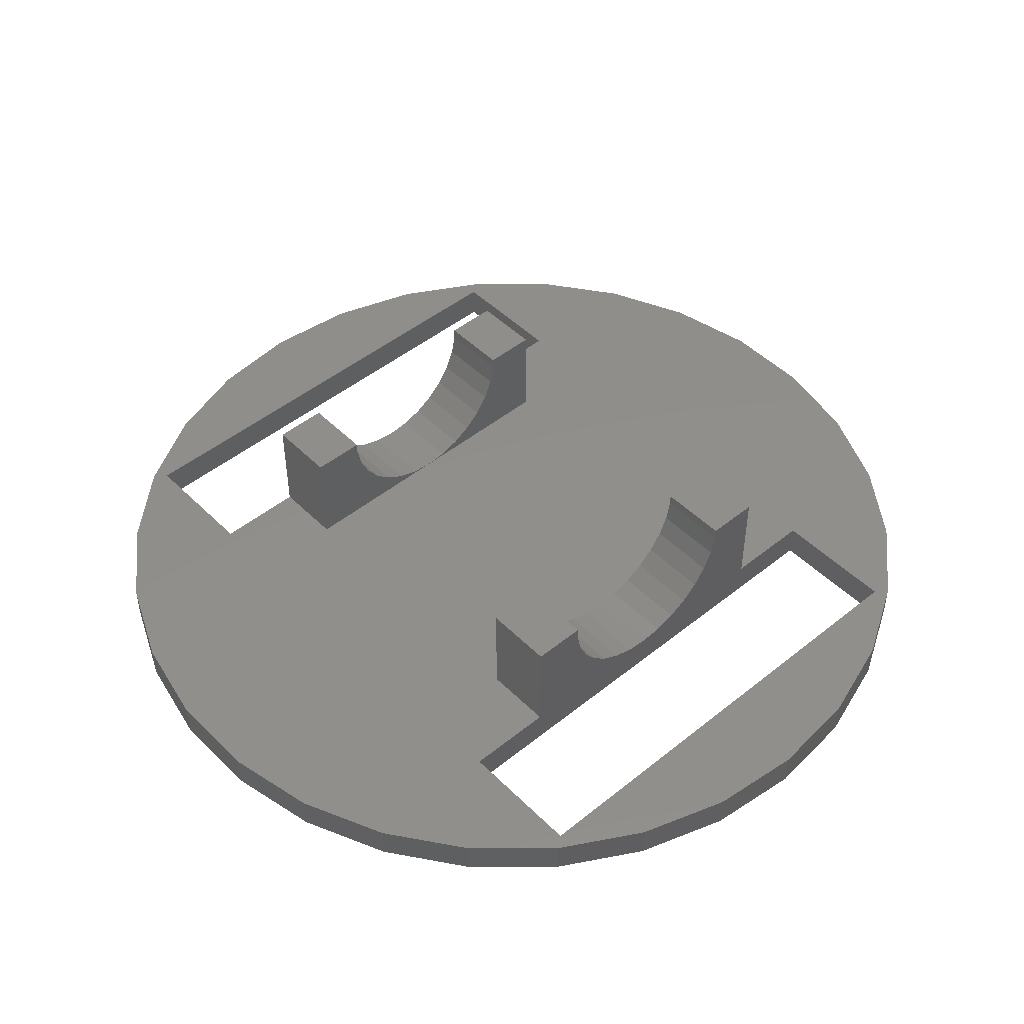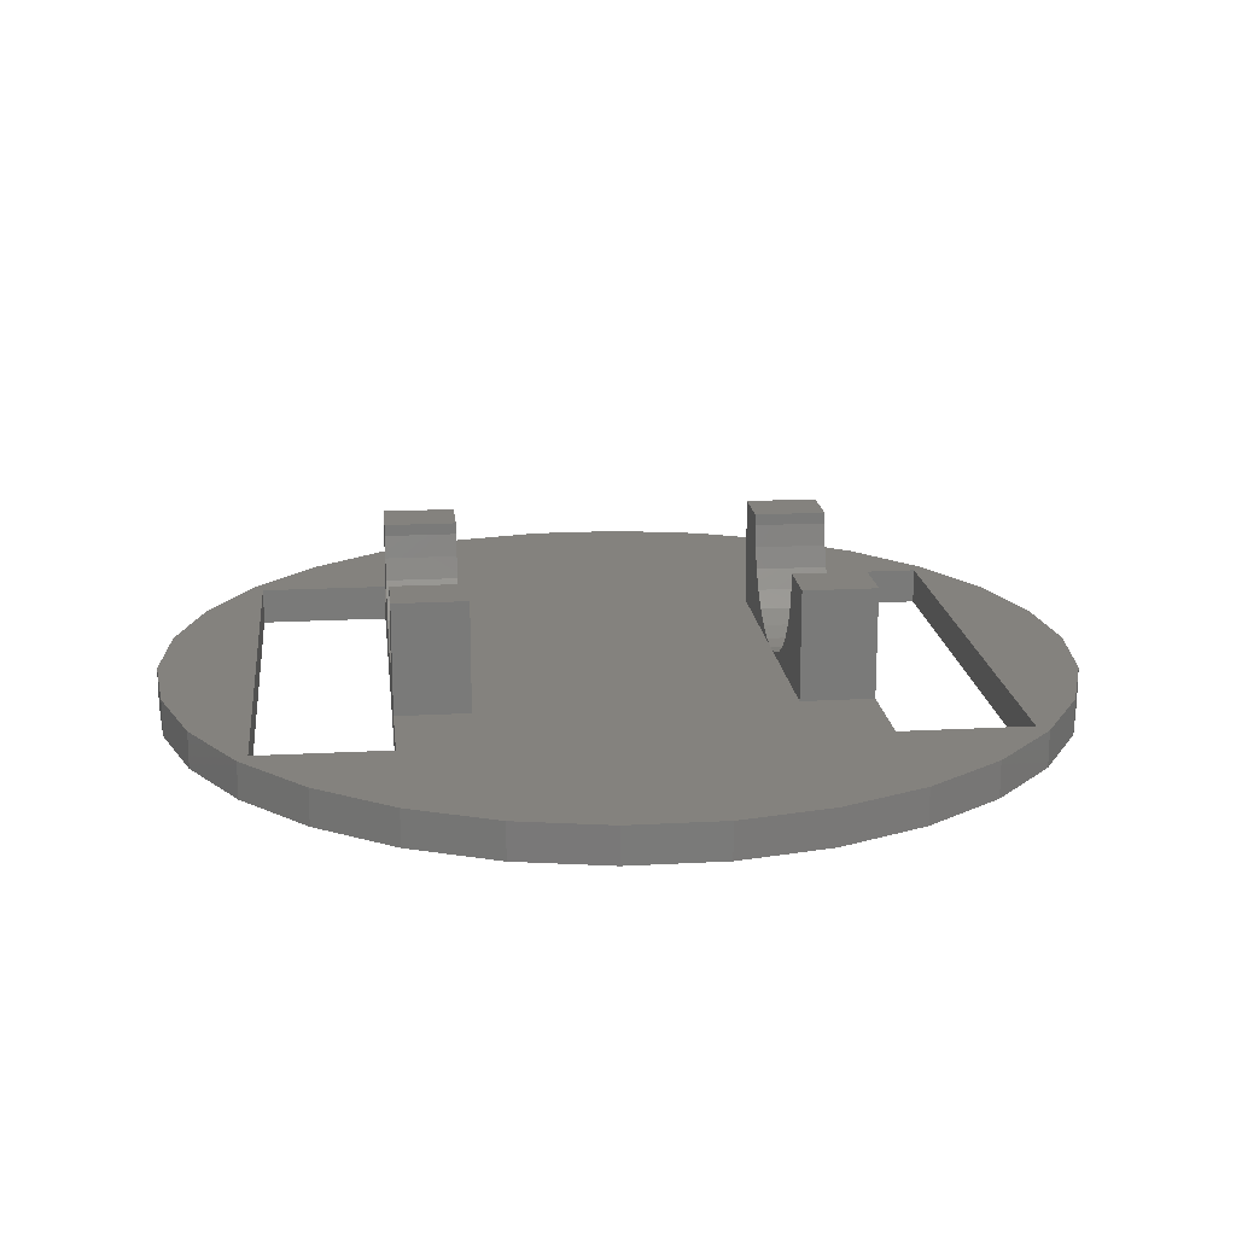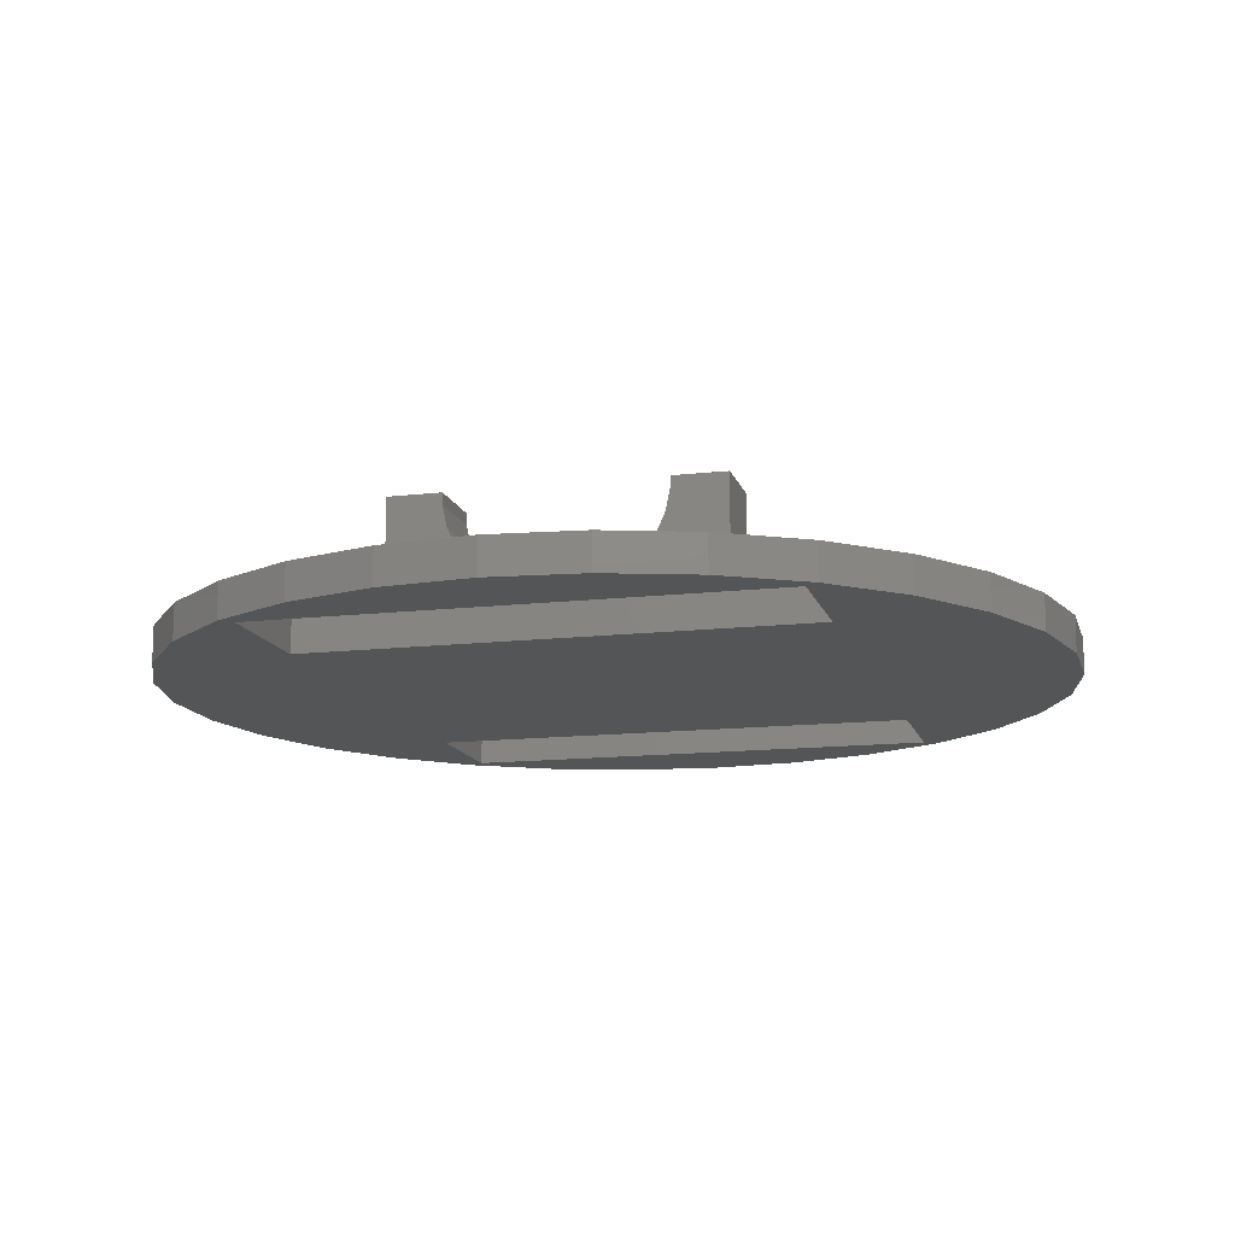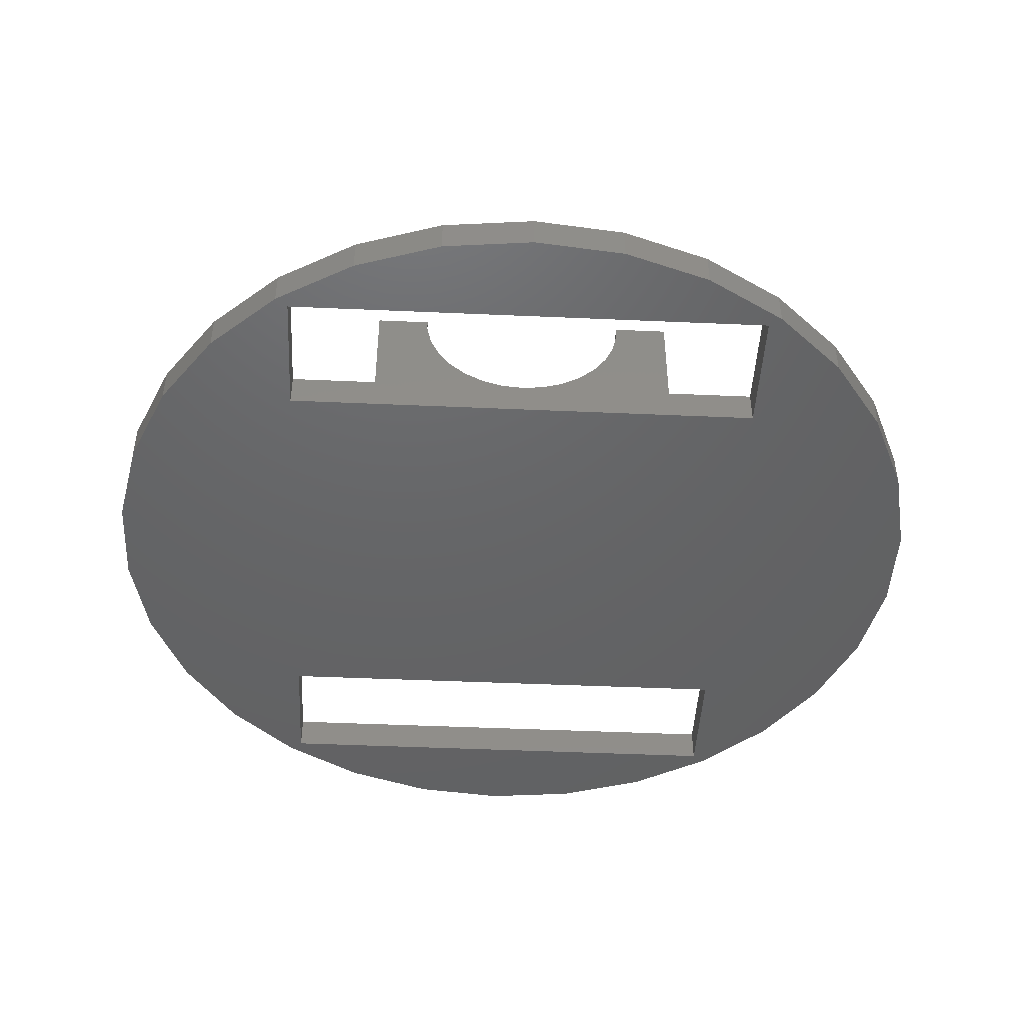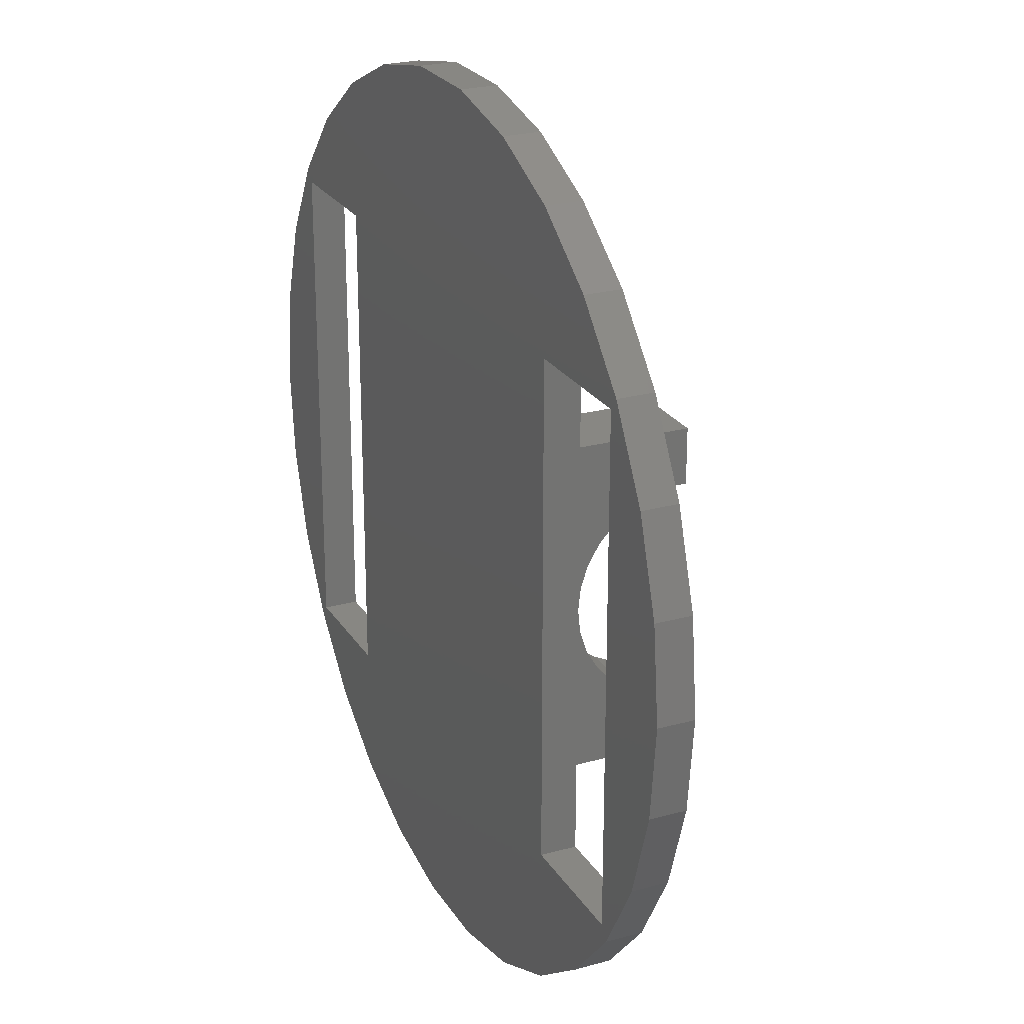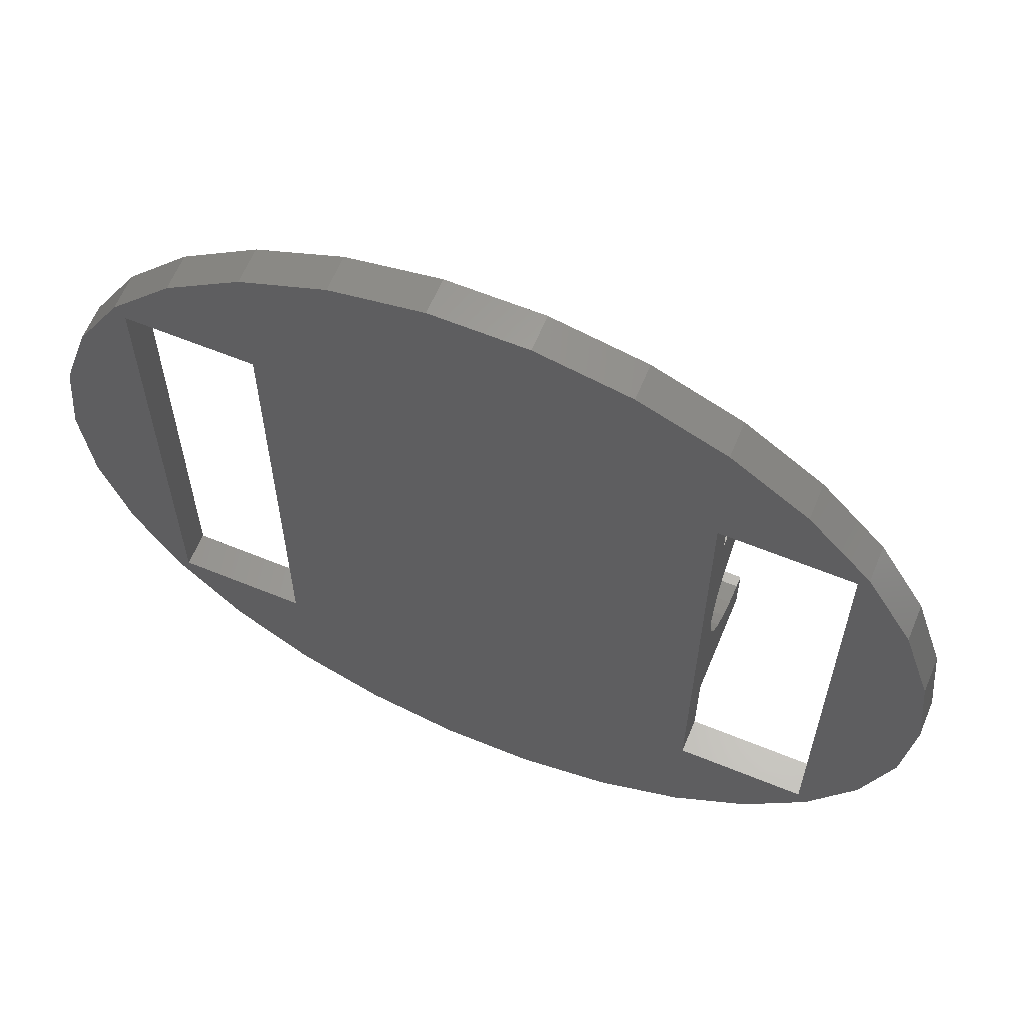
<metadata>
{"format":"stl","ext":"stl","renderer":"f3d","projection":"perspective","resolution":1024,"background":"white","views":[{"elev":47.7,"azim":47.8,"up":"+Z"},{"elev":17.5,"azim":173.8,"up":"+Z"},{"elev":-13.6,"azim":-75.4,"up":"+Z"},{"elev":-46.0,"azim":-92.9,"up":"+Z"},{"elev":24.3,"azim":-114.5,"up":"+Y"},{"elev":62.4,"azim":-157.5,"up":"+Y"}]}
</metadata>
<code>
# stl→obj: 168 verts, 340 faces
v -62.5 0 0
v -61.13 12.99 0
v -61.13 -12.99 0
v -57.1 25.42 0
v -50.56 36.74 0
v -49.25 35 0
v -41.82 46.45 0
v -31.25 35 0
v -6.533 62.16 0
v 6.533 62.16 0
v 19.31 59.44 0
v -19.31 59.44 0
v 31.25 35 0
v 41.82 46.45 0
v 50.56 36.74 0
v 49.25 35 0
v 57.1 25.42 0
v 49.25 -35 0
v 57.1 -25.42 0
v 50.56 -36.74 0
v 31.25 -35 0
v 41.82 -46.45 0
v 31.25 -54.13 0
v 61.13 12.99 0
v -31.25 -35 0
v 6.533 -62.16 0
v -6.533 -62.16 0
v 61.13 -12.99 0
v -41.82 -46.45 0
v -49.25 -35 0
v -50.56 -36.74 0
v -57.1 -25.42 0
v -31.25 -54.13 0
v 62.5 0 0
v 31.25 54.13 0
v 19.31 -59.44 0
v -31.25 54.13 0
v -19.31 -59.44 0
v -62.5 0 5
v -61.13 12.99 5
v -61.13 -12.99 5
v -57.1 -25.42 5
v -50.56 -36.74 5
v -41.82 -46.45 5
v -31.25 -54.13 5
v -19.31 -59.44 5
v -6.533 -62.16 5
v 6.533 -62.16 5
v 19.31 -59.44 5
v 31.25 -54.13 5
v 41.82 -46.45 5
v 50.56 -36.74 5
v 57.1 -25.42 5
v 61.13 -12.99 5
v 62.5 0 5
v 61.13 12.99 5
v 57.1 25.42 5
v 50.56 36.74 5
v 41.82 46.45 5
v 31.25 54.13 5
v 19.31 59.44 5
v 6.533 62.16 5
v -6.533 62.16 5
v -19.31 59.44 5
v -31.25 54.13 5
v -41.82 46.45 5
v -50.56 36.74 5
v -57.1 25.42 5
v -49.25 35 5
v -49.25 -35 5
v -31.25 35 5
v -31.25 -35 5
v -31.25 -22.5 5
v -31.25 -6.101 6.297
v -31.25 -22.5 9
v -31.25 -8.817 7.865
v -31.25 -10.08 9
v -31.25 -3.119 5.328
v -31.25 3.119 5.328
v -31.25 0 5
v -31.25 22.5 5
v -31.25 6.101 6.297
v -31.25 8.817 7.865
v -31.25 10.08 9
v -31.25 22.5 9
v 31.25 -35 5
v 31.25 -22.5 5
v 31.25 22.5 5
v 31.25 35 5
v 31.25 22.5 9
v 31.25 8.817 7.865
v 31.25 6.101 6.297
v 31.25 3.119 5.328
v 31.25 0 5
v 31.25 -22.5 9
v 31.25 -6.101 6.297
v 31.25 -8.817 7.865
v 31.25 -10.08 9
v 31.25 10.08 9
v 31.25 -3.119 5.328
v 49.25 35 5
v 49.25 -35 5
v -21.25 22.5 5
v 21.25 -22.5 5
v 21.25 22.5 5
v -21.25 -22.5 5
v -31.25 22.5 20
v -21.25 22.5 20
v -31.25 11.15 9.963
v -31.25 12.99 12.5
v -31.25 14.27 15.36
v -31.25 14.92 18.43
v -31.25 14.92 20
v -21.25 8.817 7.865
v -21.25 11.15 9.963
v -21.25 6.101 6.297
v -21.25 3.119 5.328
v -21.25 0 5
v -21.25 -3.119 5.328
v -21.25 -6.101 6.297
v -21.25 -8.817 7.865
v -21.25 -11.15 9.963
v -31.25 -11.15 9.963
v -31.25 -22.5 20
v -31.25 -14.92 18.43
v -31.25 -14.92 20
v -31.25 -14.27 15.36
v -31.25 -12.99 12.5
v -21.25 -22.5 20
v 21.25 -22.5 20
v 31.25 -22.5 20
v 31.25 -12.99 12.5
v 31.25 -11.15 9.963
v 31.25 -14.27 15.36
v 31.25 -14.92 18.43
v 31.25 -14.92 20
v 21.25 -8.817 7.865
v 21.25 -11.15 9.963
v 21.25 -6.101 6.297
v 21.25 -3.119 5.328
v 21.25 0 5
v 21.25 3.119 5.328
v 21.25 6.101 6.297
v 21.25 8.817 7.865
v 31.25 11.15 9.963
v 21.25 11.15 9.963
v 31.25 12.99 12.5
v 31.25 22.5 20
v 31.25 14.92 20
v 31.25 14.92 18.43
v 31.25 14.27 15.36
v 21.25 22.5 20
v -21.25 14.92 20
v -21.25 14.92 18.43
v -21.25 14.27 15.36
v -21.25 12.99 12.5
v -21.25 -12.99 12.5
v -21.25 -14.27 15.36
v -21.25 -14.92 18.43
v -21.25 -14.92 20
v 21.25 -14.92 18.43
v 21.25 -14.92 20
v 21.25 -14.27 15.36
v 21.25 -12.99 12.5
v 21.25 12.99 12.5
v 21.25 14.27 15.36
v 21.25 14.92 18.43
v 21.25 14.92 20
f 1 2 3
f 3 2 4
f 3 4 5
f 6 5 7
f 8 9 10
f 8 10 11
f 8 12 9
f 13 14 15
f 16 15 17
f 18 19 20
f 21 20 22
f 8 21 23
f 21 22 23
f 16 17 24
f 25 26 27
f 16 28 19
f 25 29 30
f 30 29 31
f 3 31 32
f 3 5 6
f 30 3 6
f 25 33 29
f 3 30 31
f 16 24 34
f 16 34 28
f 8 11 35
f 8 36 26
f 8 23 36
f 8 26 25
f 6 7 37
f 6 37 12
f 6 12 8
f 8 35 14
f 8 14 13
f 13 15 16
f 21 8 13
f 18 20 21
f 25 27 38
f 25 38 33
f 16 19 18
f 1 39 2
f 2 39 40
f 1 3 39
f 39 3 41
f 3 32 41
f 41 32 42
f 32 31 42
f 42 31 43
f 31 29 43
f 43 29 44
f 44 29 33
f 45 44 33
f 45 33 38
f 46 45 38
f 46 38 27
f 47 46 27
f 47 27 26
f 48 47 26
f 48 26 36
f 49 48 36
f 49 36 23
f 50 49 23
f 50 23 22
f 51 50 22
f 51 22 20
f 52 51 20
f 52 20 19
f 53 52 19
f 53 19 28
f 54 53 28
f 54 28 34
f 55 54 34
f 34 24 56
f 55 34 56
f 24 17 57
f 56 24 57
f 17 15 58
f 57 17 58
f 15 14 59
f 58 15 59
f 35 60 14
f 14 60 59
f 11 61 35
f 35 61 60
f 10 62 11
f 11 62 61
f 9 63 10
f 10 63 62
f 12 64 9
f 9 64 63
f 37 65 12
f 12 65 64
f 7 66 37
f 37 66 65
f 5 67 7
f 7 67 66
f 4 68 5
f 5 68 67
f 2 40 4
f 4 40 68
f 6 69 70
f 30 6 70
f 8 71 69
f 6 8 69
f 25 72 8
f 8 72 73
f 74 73 75
f 76 75 77
f 78 73 74
f 79 8 80
f 8 73 78
f 8 78 80
f 71 8 81
f 8 82 83
f 83 84 8
f 81 84 85
f 8 84 81
f 74 75 76
f 82 8 79
f 72 25 70
f 70 25 30
f 86 21 13
f 87 86 13
f 88 87 13
f 89 88 13
f 90 91 88
f 91 92 88
f 92 93 88
f 93 94 88
f 95 96 97
f 94 87 88
f 95 97 98
f 99 91 90
f 95 100 96
f 100 87 94
f 95 87 100
f 16 101 89
f 13 16 89
f 101 16 102
f 102 16 18
f 102 18 86
f 86 18 21
f 40 39 41
f 43 40 42
f 42 40 41
f 70 40 43
f 69 64 65
f 69 63 64
f 69 71 63
f 86 50 51
f 103 86 104
f 88 89 105
f 105 89 103
f 68 40 67
f 44 70 43
f 69 65 66
f 67 69 66
f 67 40 69
f 63 71 62
f 103 89 81
f 103 50 86
f 103 106 50
f 50 106 49
f 48 73 47
f 47 72 46
f 86 87 104
f 59 89 58
f 59 81 89
f 58 101 57
f 53 102 52
f 52 86 51
f 102 86 52
f 72 45 46
f 72 44 45
f 72 70 44
f 71 61 62
f 71 60 61
f 71 59 60
f 71 81 59
f 101 56 57
f 89 101 58
f 101 102 53
f 101 53 54
f 101 54 55
f 101 55 56
f 104 105 103
f 106 48 49
f 106 73 48
f 73 72 47
f 70 69 40
f 81 85 103
f 103 85 107
f 103 107 108
f 84 109 85
f 85 109 110
f 110 111 85
f 111 112 85
f 112 113 85
f 85 113 107
f 114 115 109
f 83 114 84
f 84 114 109
f 116 114 83
f 82 116 83
f 117 116 82
f 79 117 82
f 118 117 79
f 80 118 79
f 119 118 80
f 78 119 80
f 120 119 78
f 74 120 78
f 121 120 74
f 76 121 74
f 122 121 76
f 123 122 77
f 77 122 76
f 75 124 77
f 125 124 126
f 127 124 125
f 128 124 127
f 123 124 128
f 77 124 123
f 75 73 106
f 124 75 129
f 129 75 106
f 130 104 87
f 131 130 95
f 95 130 87
f 131 95 98
f 132 131 133
f 133 131 98
f 134 131 132
f 135 131 134
f 136 131 135
f 98 97 137
f 133 98 137
f 138 133 137
f 97 96 139
f 137 97 139
f 96 100 140
f 139 96 140
f 100 94 141
f 140 100 141
f 94 93 142
f 141 94 142
f 93 92 143
f 142 93 143
f 92 91 144
f 143 92 144
f 99 145 146
f 91 99 146
f 144 91 146
f 145 99 90
f 147 145 148
f 148 145 90
f 149 150 148
f 150 151 148
f 151 147 148
f 105 152 88
f 90 152 148
f 88 152 90
f 118 106 103
f 118 119 106
f 108 153 103
f 153 154 103
f 154 155 103
f 155 156 103
f 156 115 103
f 114 116 103
f 116 117 103
f 117 118 103
f 119 120 106
f 120 121 106
f 129 106 121
f 129 121 122
f 129 122 157
f 129 157 158
f 159 160 129
f 115 114 103
f 158 159 129
f 142 105 141
f 161 130 162
f 104 130 163
f 104 163 164
f 104 164 138
f 104 138 137
f 104 137 139
f 104 139 140
f 104 140 141
f 104 141 105
f 143 105 142
f 144 105 143
f 146 105 144
f 105 146 165
f 165 166 105
f 166 167 105
f 167 168 105
f 105 168 152
f 163 130 161
f 107 113 153
f 108 107 153
f 154 153 113
f 112 154 113
f 155 154 112
f 111 155 112
f 156 155 111
f 110 156 111
f 115 156 110
f 109 115 110
f 122 123 157
f 157 123 128
f 157 128 158
f 158 128 127
f 158 127 159
f 159 127 125
f 160 159 126
f 126 159 125
f 126 124 129
f 160 126 129
f 162 130 131
f 136 162 131
f 136 135 162
f 162 135 161
f 134 163 135
f 135 163 161
f 132 164 134
f 134 164 163
f 133 138 132
f 132 138 164
f 145 147 165
f 146 145 165
f 147 151 166
f 165 147 166
f 151 150 167
f 166 151 167
f 150 149 168
f 167 150 168
f 152 168 149
f 148 152 149

</code>
